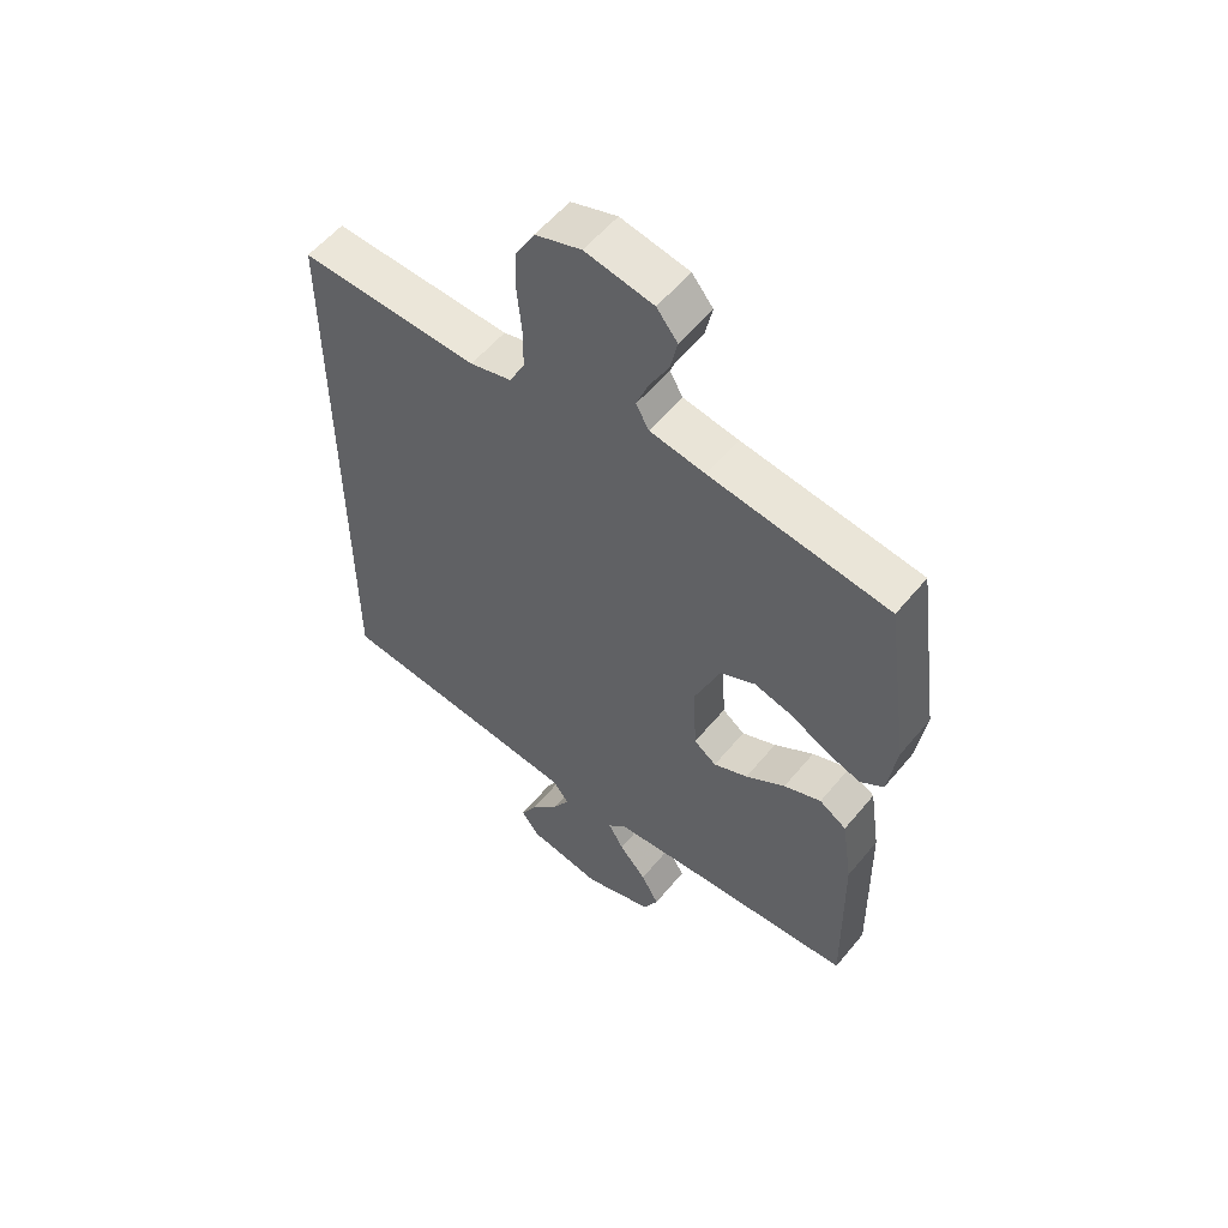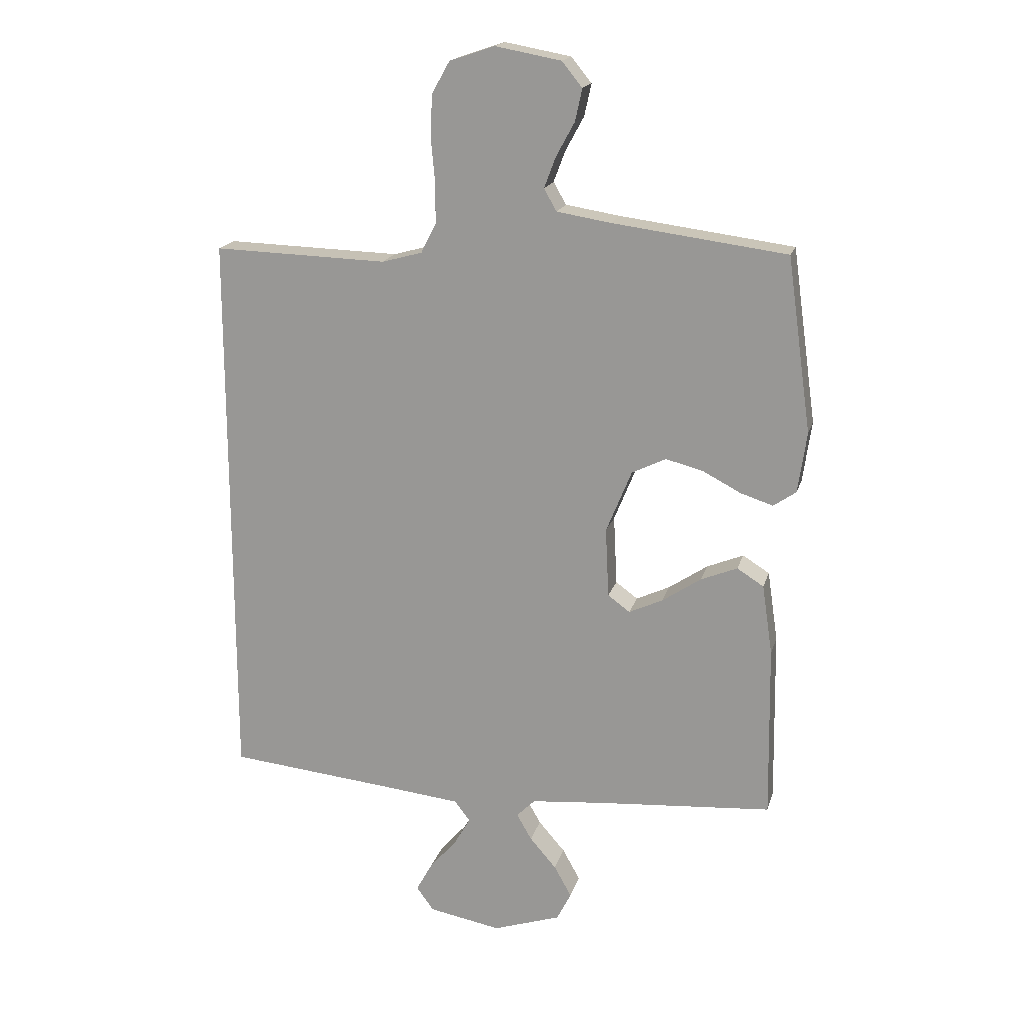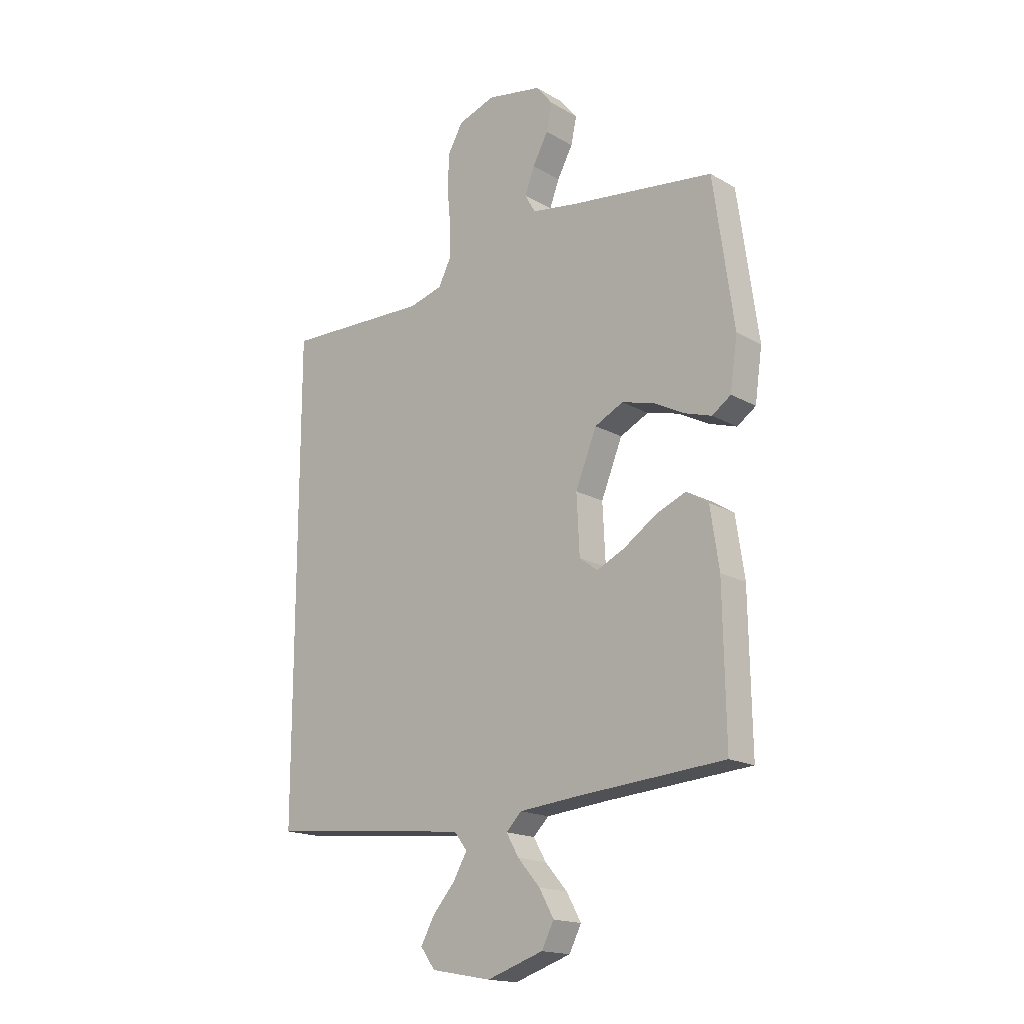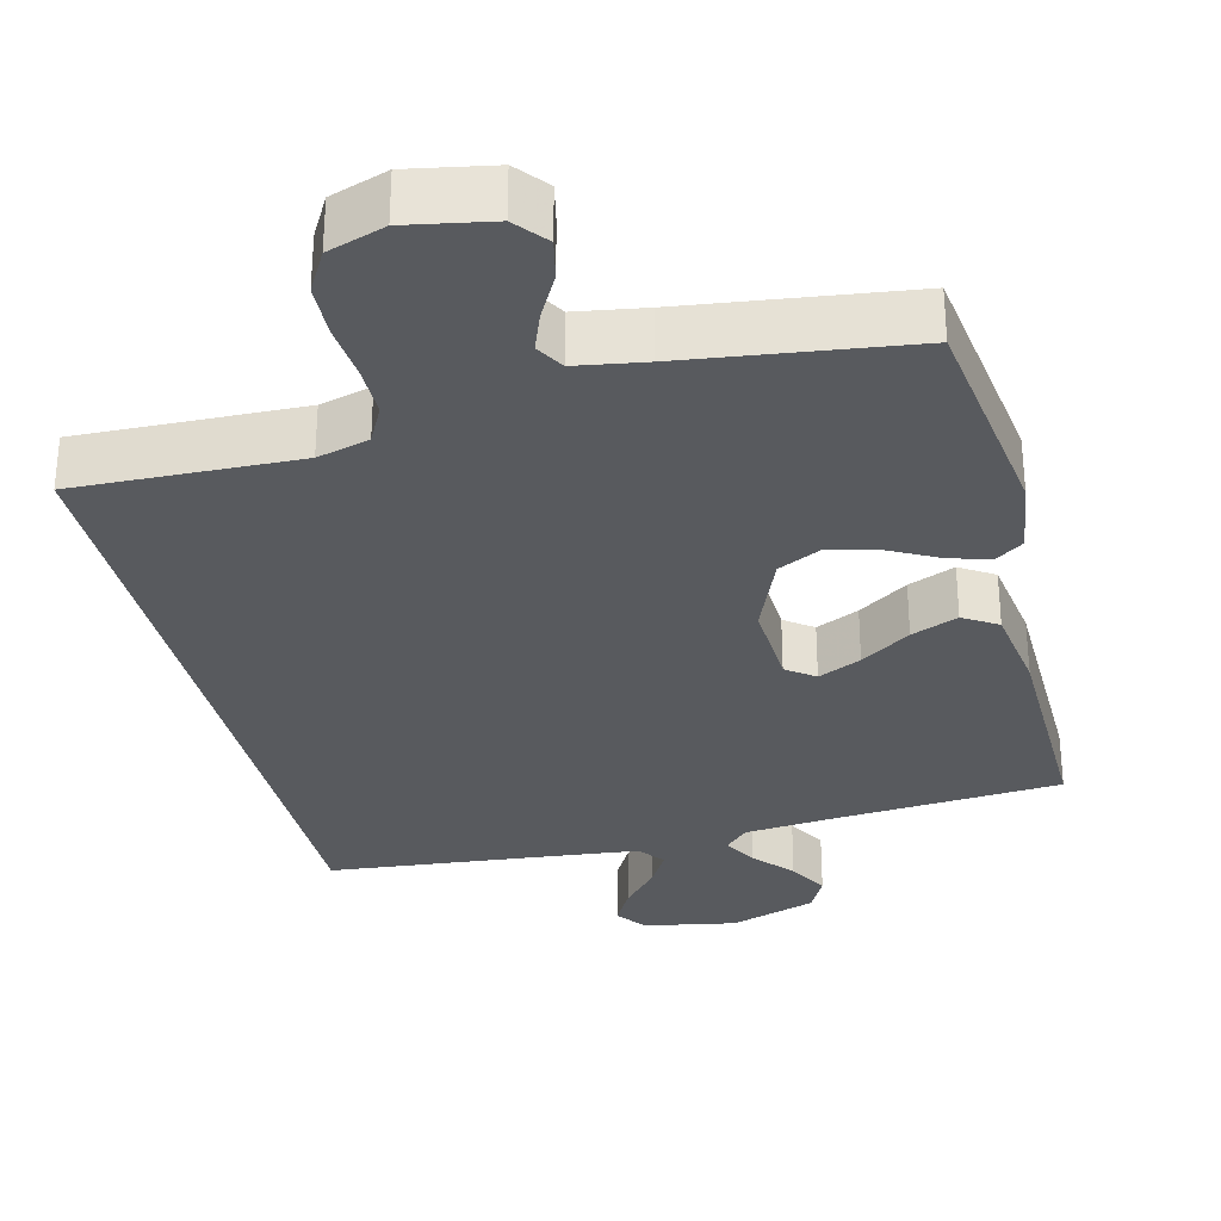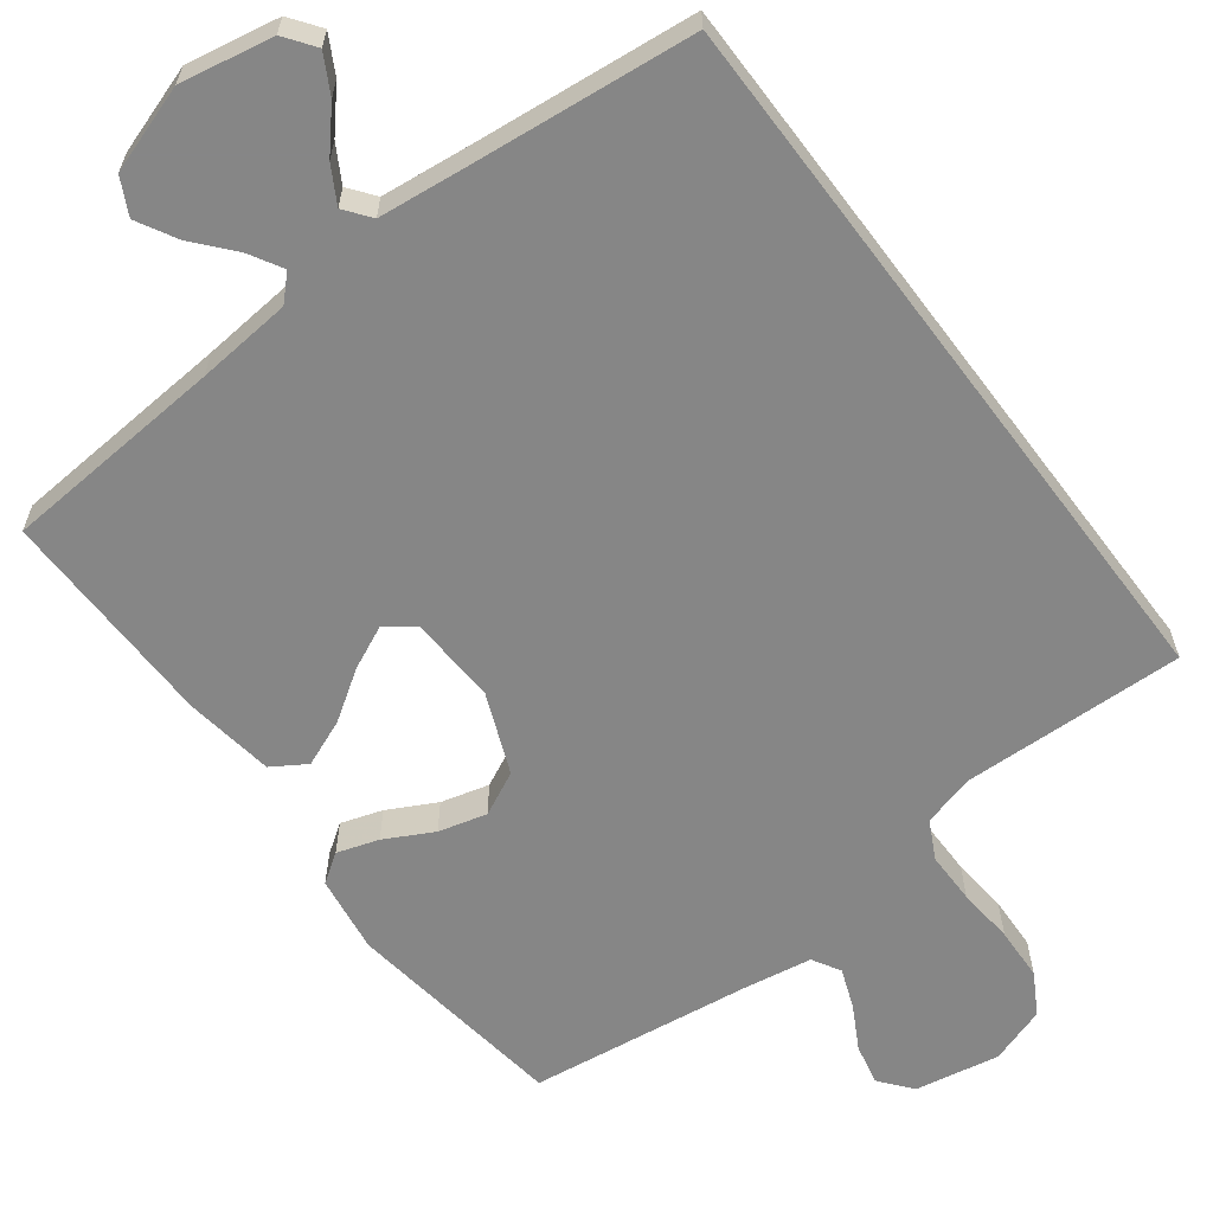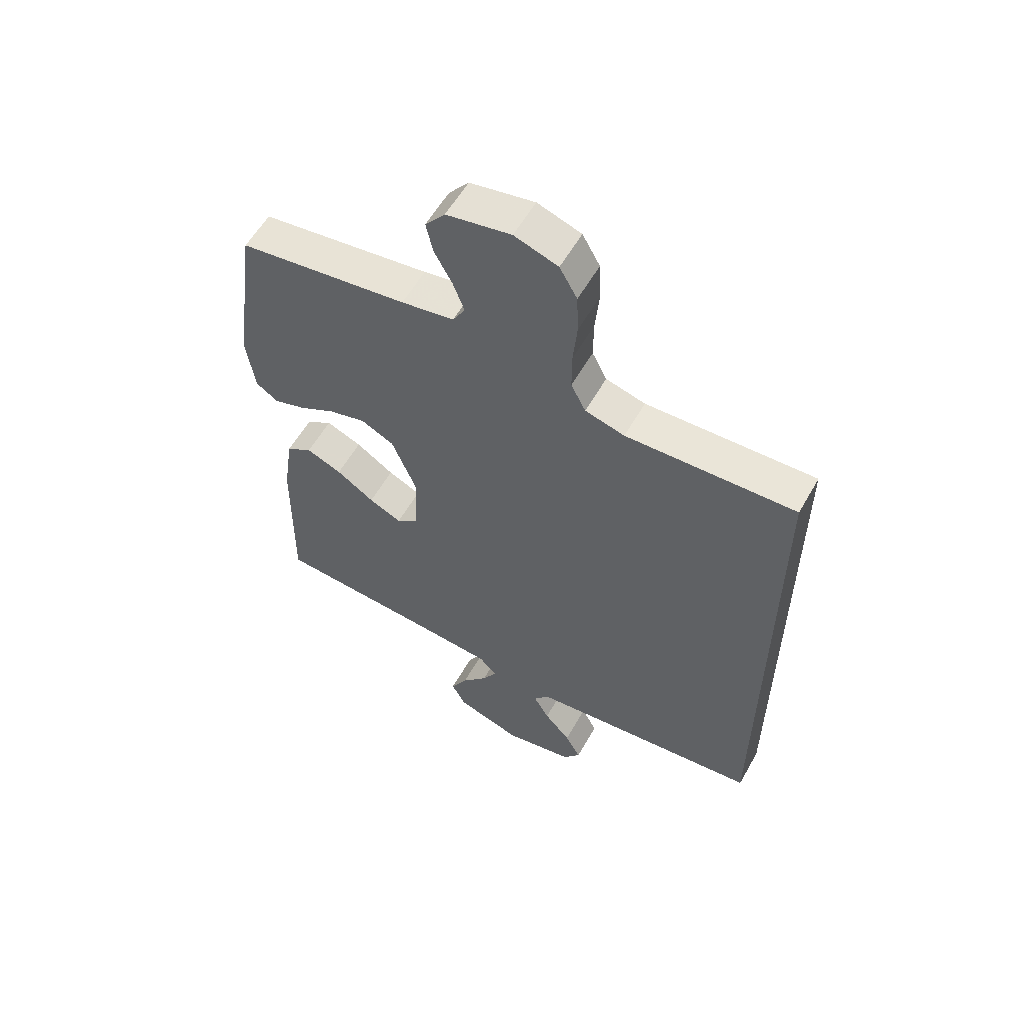
<metadata>
{"format":"obj","ext":"obj","renderer":"f3d","projection":"perspective","resolution":1024,"background":"white","views":[{"elev":56.3,"azim":38.9,"up":"+Z"},{"elev":18.0,"azim":14.4,"up":"+Z"},{"elev":-17.3,"azim":41.5,"up":"+Z"},{"elev":-31.1,"azim":13.9,"up":"+Y"},{"elev":-62.2,"azim":-143.1,"up":"+Y"},{"elev":57.9,"azim":-150.6,"up":"+Z"}]}
</metadata>
<code>
v -0.5 0.07 -0.511
v -0.5 0.07 0.463
v -0.2 0.07 0.454
v -0.13 0.07 0.473
v -0.104 0.07 0.524
v -0.104 0.07 0.594
v -0.111 0.07 0.67
v -0.108 0.07 0.742
v -0.077 0.07 0.797
v 0 0.07 0.823
v 0.114 0.07 0.802
v 0.149 0.07 0.759
v 0.137 0.07 0.704
v 0.105 0.07 0.645
v 0.085 0.07 0.592
v 0.107 0.07 0.554
v 0.2 0.07 0.539
v 0.5 0.07 0.5
v 0.542 0.07 0.2
v 0.527 0.07 0.095
v 0.488 0.07 0.068
v 0.432 0.07 0.086
v 0.367 0.07 0.12
v 0.302 0.07 0.137
v 0.243 0.07 0.108
v 0.199 0.07 0
v 0.205 0.07 -0.12
v 0.243 0.07 -0.148
v 0.301 0.07 -0.121
v 0.368 0.07 -0.076
v 0.431 0.07 -0.05
v 0.477 0.07 -0.079
v 0.495 0.07 -0.2
v 0.5 0.07 -0.5
v 0.2 0.07 -0.523
v 0.072 0.07 -0.535
v 0.04 0.07 -0.567
v 0.066 0.07 -0.612
v 0.112 0.07 -0.665
v 0.142 0.07 -0.719
v 0.117 0.07 -0.768
v 0 0.07 -0.807
v -0.125 0.07 -0.784
v -0.155 0.07 -0.743
v -0.127 0.07 -0.692
v -0.08 0.07 -0.638
v -0.052 0.07 -0.589
v -0.079 0.07 -0.554
v -0.2 0.07 -0.541
v -0.5 0 -0.511
v -0.5 0 0.463
v -0.2 0 0.454
v -0.13 0 0.473
v -0.104 0 0.524
v -0.104 0 0.594
v -0.111 0 0.67
v -0.108 0 0.742
v -0.077 0 0.797
v 0 0 0.823
v 0.114 0 0.802
v 0.149 0 0.759
v 0.137 0 0.704
v 0.105 0 0.645
v 0.085 0 0.592
v 0.107 0 0.554
v 0.2 0 0.539
v 0.5 0 0.5
v 0.542 0 0.2
v 0.527 0 0.095
v 0.488 0 0.068
v 0.432 0 0.086
v 0.367 0 0.12
v 0.302 0 0.137
v 0.243 0 0.108
v 0.199 0 0
v 0.205 0 -0.12
v 0.243 0 -0.148
v 0.301 0 -0.121
v 0.368 0 -0.076
v 0.431 0 -0.05
v 0.477 0 -0.079
v 0.495 0 -0.2
v 0.5 0 -0.5
v 0.2 0 -0.523
v 0.072 0 -0.535
v 0.04 0 -0.567
v 0.066 0 -0.612
v 0.112 0 -0.665
v 0.142 0 -0.719
v 0.117 0 -0.768
v 0 0 -0.807
v -0.125 0 -0.784
v -0.155 0 -0.743
v -0.127 0 -0.692
v -0.08 0 -0.638
v -0.052 0 -0.589
v -0.079 0 -0.554
v -0.2 0 -0.541
f 44 45 46
f 43 44 46
f 42 43 46
f 41 42 46
f 40 41 46
f 39 40 46
f 38 39 46
f 37 38 46 47
f 36 37 47 48
f 33 34 35
f 32 33 35
f 31 32 35
f 30 31 35
f 29 30 35
f 28 29 35 36
f 36 48 49
f 28 36 49
f 27 28 49
f 21 22 23
f 20 21 23
f 19 20 23
f 18 19 23
f 17 18 23
f 16 17 23 24
f 15 16 24 25
f 12 13 14
f 11 12 14
f 10 11 14
f 9 10 14
f 8 9 14
f 7 8 14
f 6 7 14
f 5 6 14 15
f 15 25 26
f 5 15 26
f 4 5 26
f 1 2 3
f 26 27 49
f 4 26 49
f 3 4 49
f 1 3 49
f 95 94 93
f 95 93 92
f 95 92 91
f 95 91 90
f 95 90 89
f 95 89 88
f 95 88 87
f 96 95 87 86
f 97 96 86 85
f 84 83 82
f 84 82 81
f 84 81 80
f 84 80 79
f 84 79 78
f 85 84 78 77
f 98 97 85
f 98 85 77
f 98 77 76
f 72 71 70
f 72 70 69
f 72 69 68
f 72 68 67
f 72 67 66
f 73 72 66 65
f 74 73 65 64
f 63 62 61
f 63 61 60
f 63 60 59
f 63 59 58
f 63 58 57
f 63 57 56
f 63 56 55
f 64 63 55 54
f 75 74 64
f 75 64 54
f 75 54 53
f 52 51 50
f 98 76 75
f 98 75 53
f 98 53 52
f 98 52 50
f 1 50 51 2
f 2 51 52 3
f 3 52 53 4
f 4 53 54 5
f 5 54 55 6
f 6 55 56 7
f 7 56 57 8
f 8 57 58 9
f 9 58 59 10
f 10 59 60 11
f 11 60 61 12
f 12 61 62 13
f 13 62 63 14
f 14 63 64 15
f 15 64 65 16
f 16 65 66 17
f 17 66 67 18
f 18 67 68 19
f 19 68 69 20
f 20 69 70 21
f 21 70 71 22
f 22 71 72 23
f 23 72 73 24
f 24 73 74 25
f 25 74 75 26
f 26 75 76 27
f 27 76 77 28
f 28 77 78 29
f 29 78 79 30
f 30 79 80 31
f 31 80 81 32
f 32 81 82 33
f 33 82 83 34
f 34 83 84 35
f 35 84 85 36
f 36 85 86 37
f 37 86 87 38
f 38 87 88 39
f 39 88 89 40
f 40 89 90 41
f 41 90 91 42
f 42 91 92 43
f 43 92 93 44
f 44 93 94 45
f 45 94 95 46
f 46 95 96 47
f 47 96 97 48
f 48 97 98 49
f 49 98 50 1

</code>
